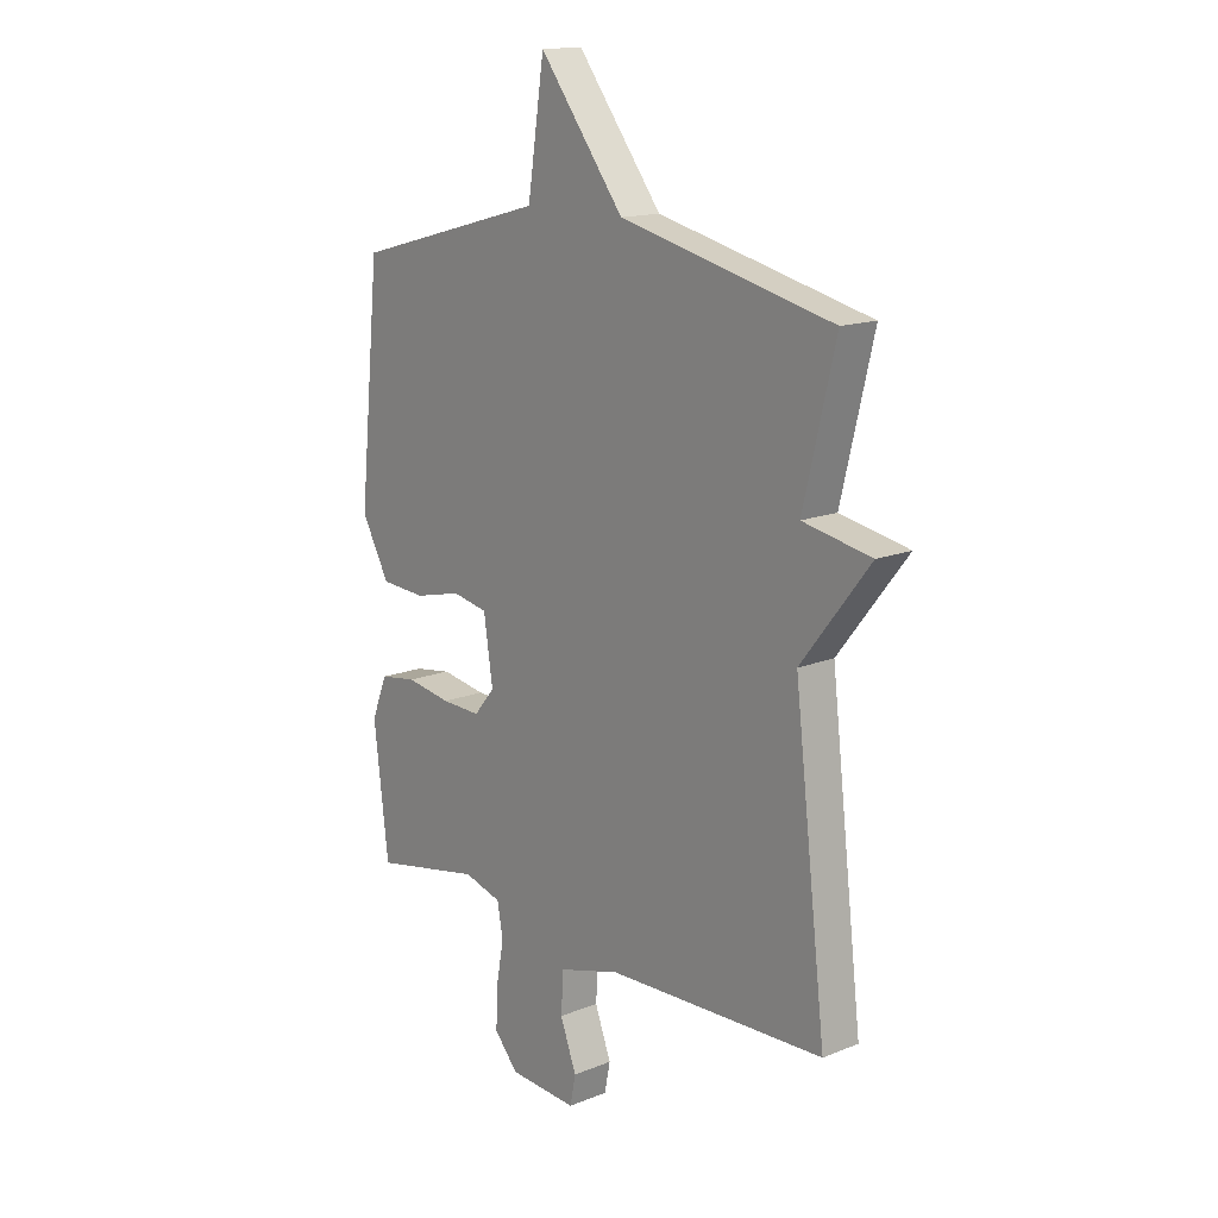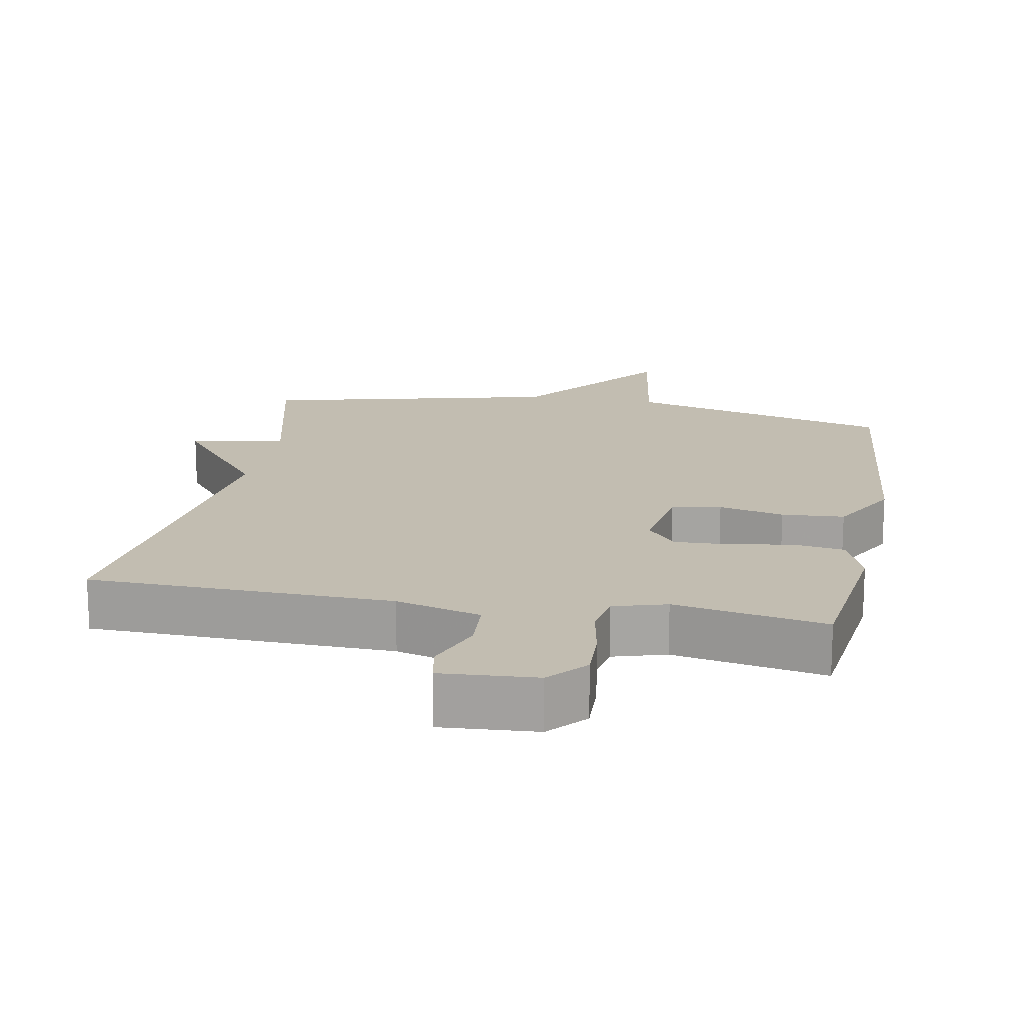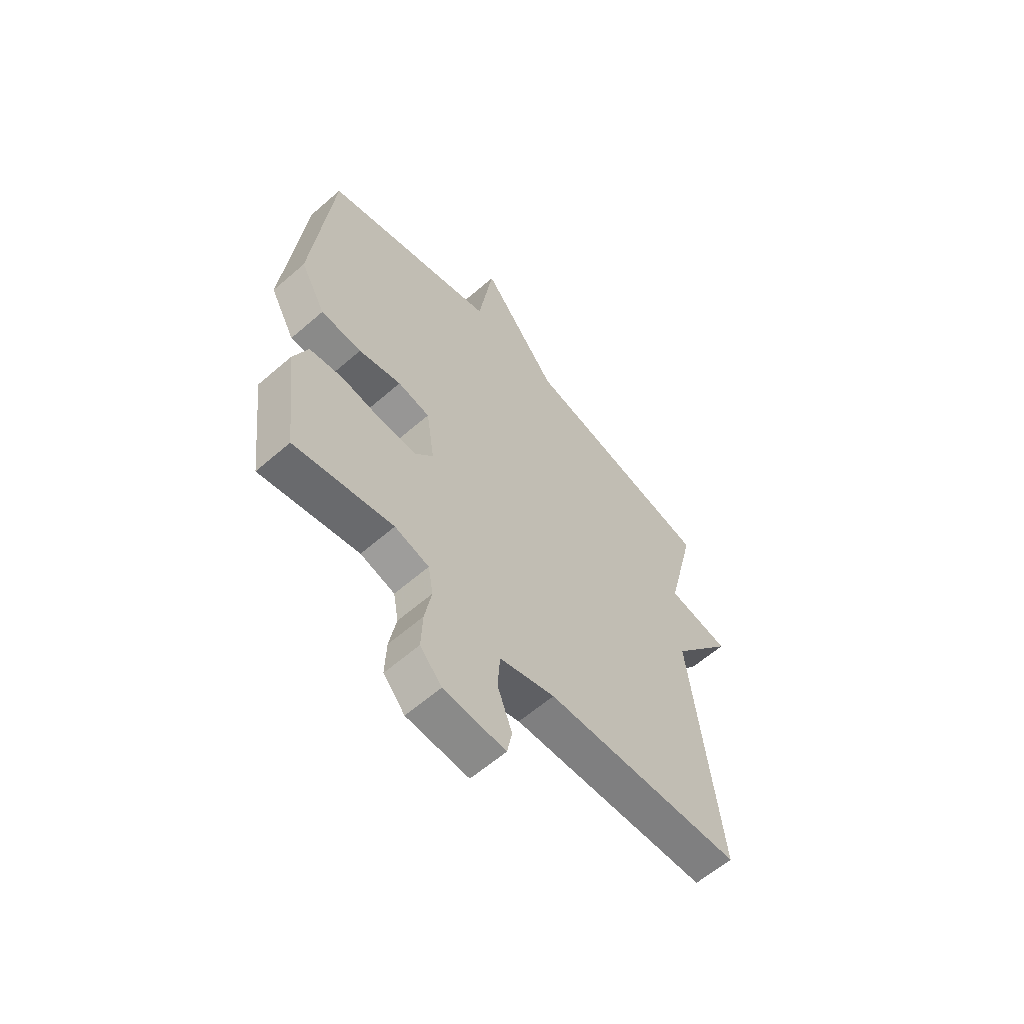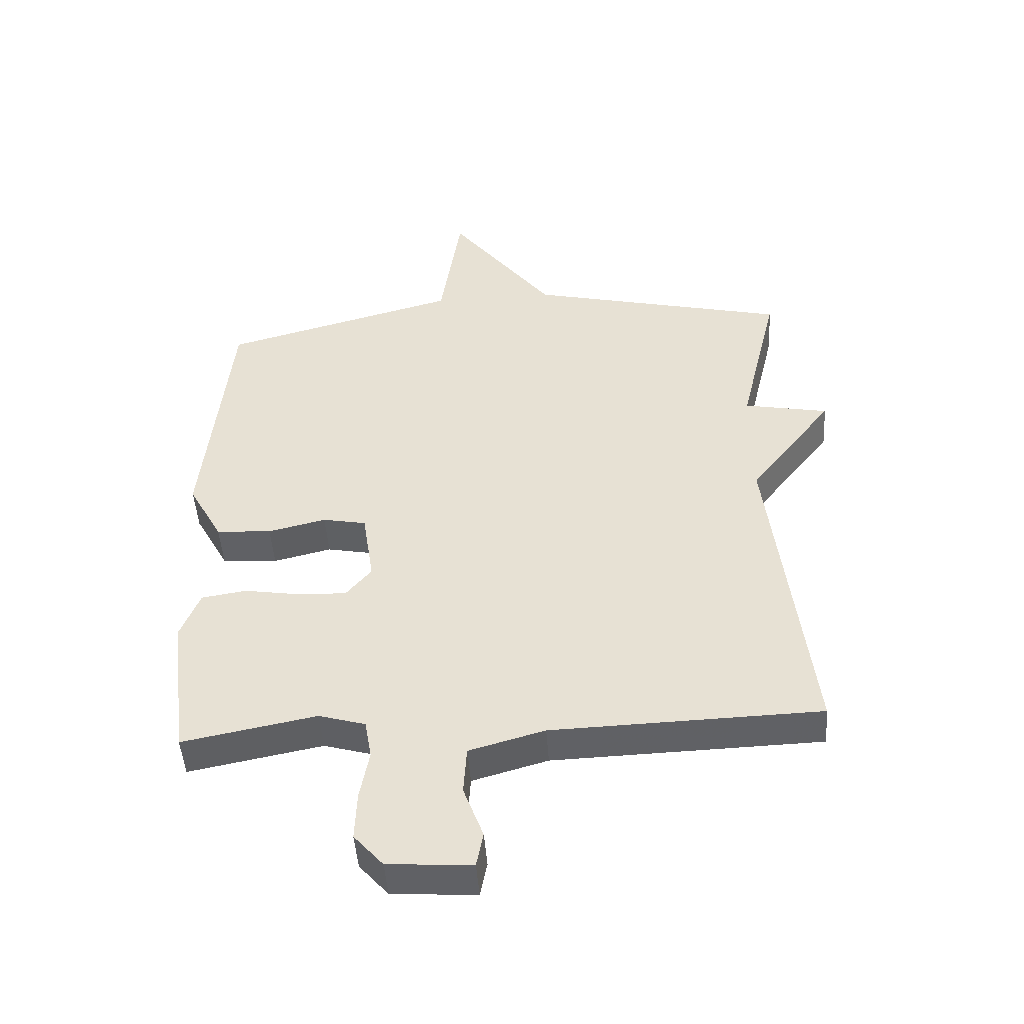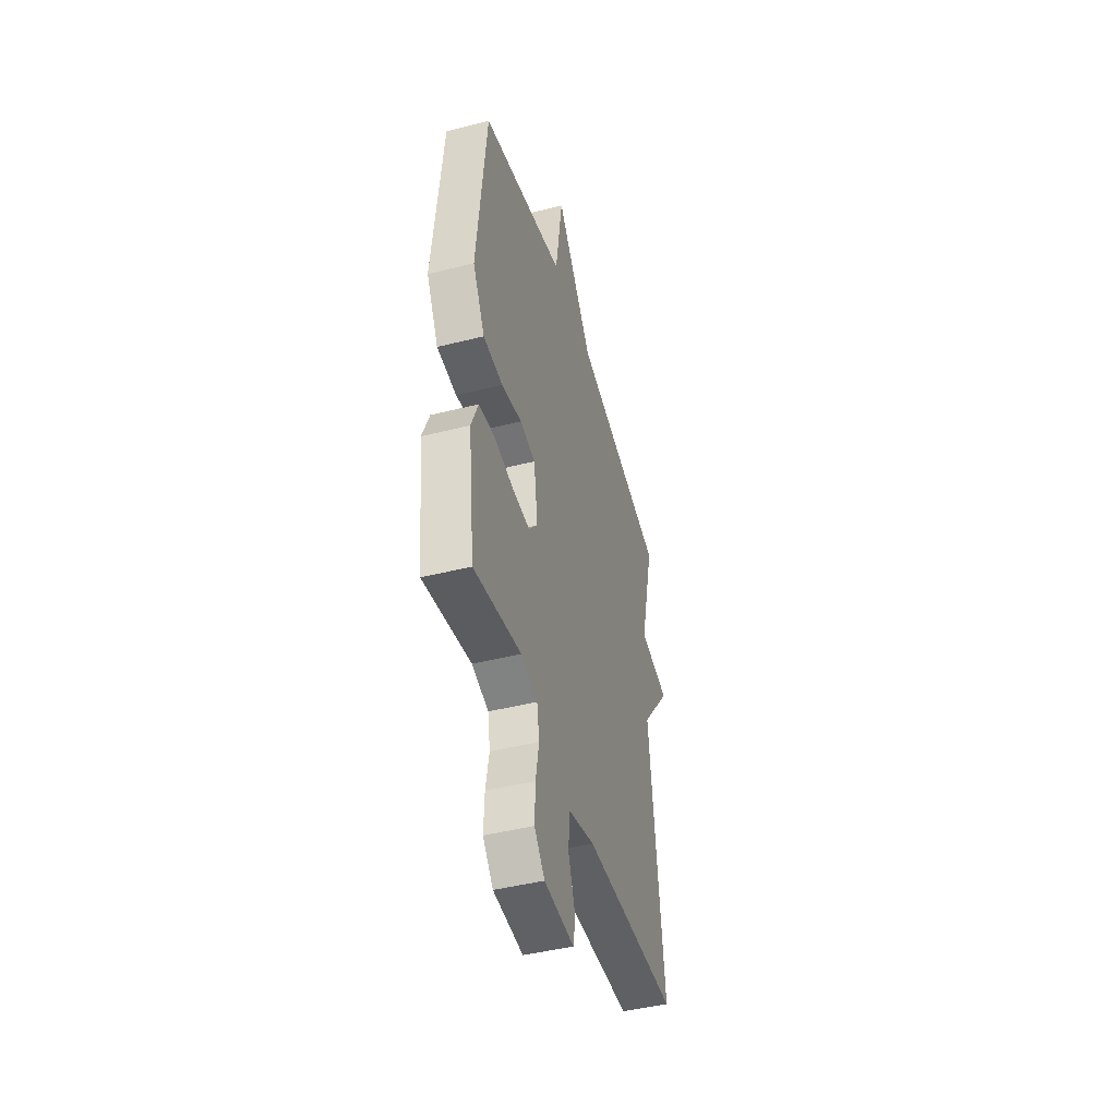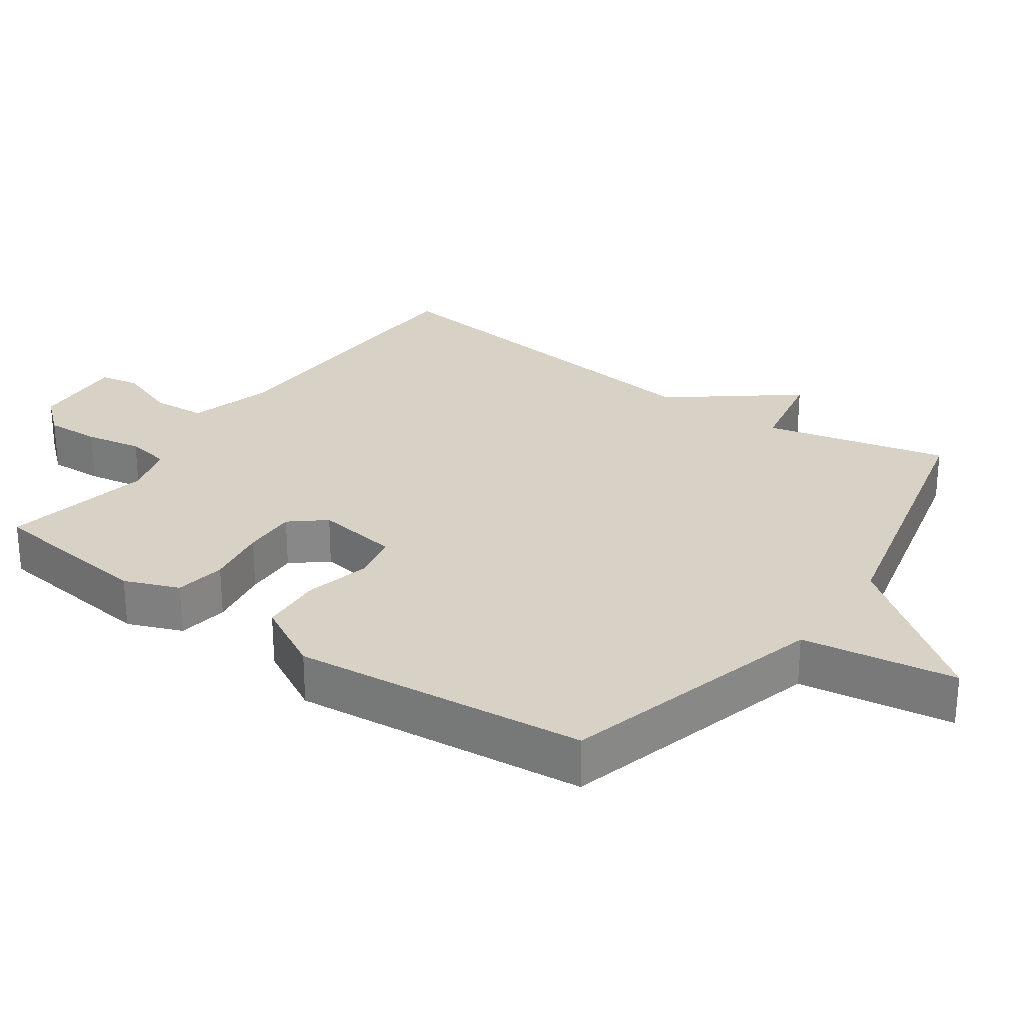
<metadata>
{"format":"obj","ext":"obj","renderer":"f3d","projection":"perspective","resolution":1024,"background":"white","views":[{"elev":14.8,"azim":49.2,"up":"+Z"},{"elev":16.8,"azim":-169.5,"up":"+Y"},{"elev":-60.8,"azim":-48.4,"up":"+Z"},{"elev":-47.7,"azim":4.1,"up":"+Z"},{"elev":-45.5,"azim":-73.8,"up":"+Z"},{"elev":27.5,"azim":-54.7,"up":"+Y"}]}
</metadata>
<code>
v 0.5 0.07 -0.5
v 0.07 0.07 -0.512
v -0.051 0.07 -0.546
v -0.056 0.07 -0.624
v -0.024 0.07 -0.71
v -0.035 0.07 -0.766
v -0.17 0.07 -0.757
v -0.217 0.07 -0.703
v -0.214 0.07 -0.625
v -0.199 0.07 -0.544
v -0.21 0.07 -0.481
v -0.285 0.07 -0.459
v -0.5 0.07 -0.5
v -0.529 0.07 -0.259
v -0.498 0.07 -0.181
v -0.425 0.07 -0.17
v -0.336 0.07 -0.185
v -0.258 0.07 -0.188
v -0.217 0.07 -0.139
v -0.235 0.07 -0.019
v -0.305 0.07 -0.005
v -0.398 0.07 -0.027
v -0.487 0.07 -0.021
v -0.542 0.07 0.08
v -0.5 0.07 0.5
v -0.119 0.07 0.602
v -0.086 0.07 0.822
v 0.081 0.07 0.602
v 0.5 0.07 0.5
v 0.437 0.07 0.238
v 0.572 0.07 0.211
v 0.437 0.07 0.038
v 0.5 0 -0.5
v 0.07 0 -0.512
v -0.051 0 -0.546
v -0.056 0 -0.624
v -0.024 0 -0.71
v -0.035 0 -0.766
v -0.17 0 -0.757
v -0.217 0 -0.703
v -0.214 0 -0.625
v -0.199 0 -0.544
v -0.21 0 -0.481
v -0.285 0 -0.459
v -0.5 0 -0.5
v -0.529 0 -0.259
v -0.498 0 -0.181
v -0.425 0 -0.17
v -0.336 0 -0.185
v -0.258 0 -0.188
v -0.217 0 -0.139
v -0.235 0 -0.019
v -0.305 0 -0.005
v -0.398 0 -0.027
v -0.487 0 -0.021
v -0.542 0 0.08
v -0.5 0 0.5
v -0.119 0 0.602
v -0.086 0 0.822
v 0.081 0 0.602
v 0.5 0 0.5
v 0.437 0 0.238
v 0.572 0 0.211
v 0.437 0 0.038
f 30 31 32
f 28 29 30
f 28 30 32
f 32 1 2
f 28 32 2
f 27 28 2
f 26 27 2
f 24 25 26
f 23 24 26
f 22 23 26
f 21 22 26
f 20 21 26
f 26 2 3
f 20 26 3
f 19 20 3
f 15 16 17
f 14 15 17
f 13 14 17
f 12 13 17
f 11 12 17 18
f 19 3 4
f 18 19 4
f 11 18 4
f 10 11 4
f 8 9 10
f 7 8 10
f 6 7 10
f 5 6 10
f 4 5 10
f 64 63 62
f 62 61 60
f 64 62 60
f 34 33 64
f 34 64 60
f 34 60 59
f 34 59 58
f 58 57 56
f 58 56 55
f 58 55 54
f 58 54 53
f 58 53 52
f 35 34 58
f 35 58 52
f 35 52 51
f 49 48 47
f 49 47 46
f 49 46 45
f 49 45 44
f 50 49 44 43
f 36 35 51
f 36 51 50
f 36 50 43
f 36 43 42
f 42 41 40
f 42 40 39
f 42 39 38
f 42 38 37
f 42 37 36
f 1 33 34 2
f 2 34 35 3
f 3 35 36 4
f 4 36 37 5
f 5 37 38 6
f 6 38 39 7
f 7 39 40 8
f 8 40 41 9
f 9 41 42 10
f 10 42 43 11
f 11 43 44 12
f 12 44 45 13
f 13 45 46 14
f 14 46 47 15
f 15 47 48 16
f 16 48 49 17
f 17 49 50 18
f 18 50 51 19
f 19 51 52 20
f 20 52 53 21
f 21 53 54 22
f 22 54 55 23
f 23 55 56 24
f 24 56 57 25
f 25 57 58 26
f 26 58 59 27
f 27 59 60 28
f 28 60 61 29
f 29 61 62 30
f 30 62 63 31
f 31 63 64 32
f 32 64 33 1

</code>
